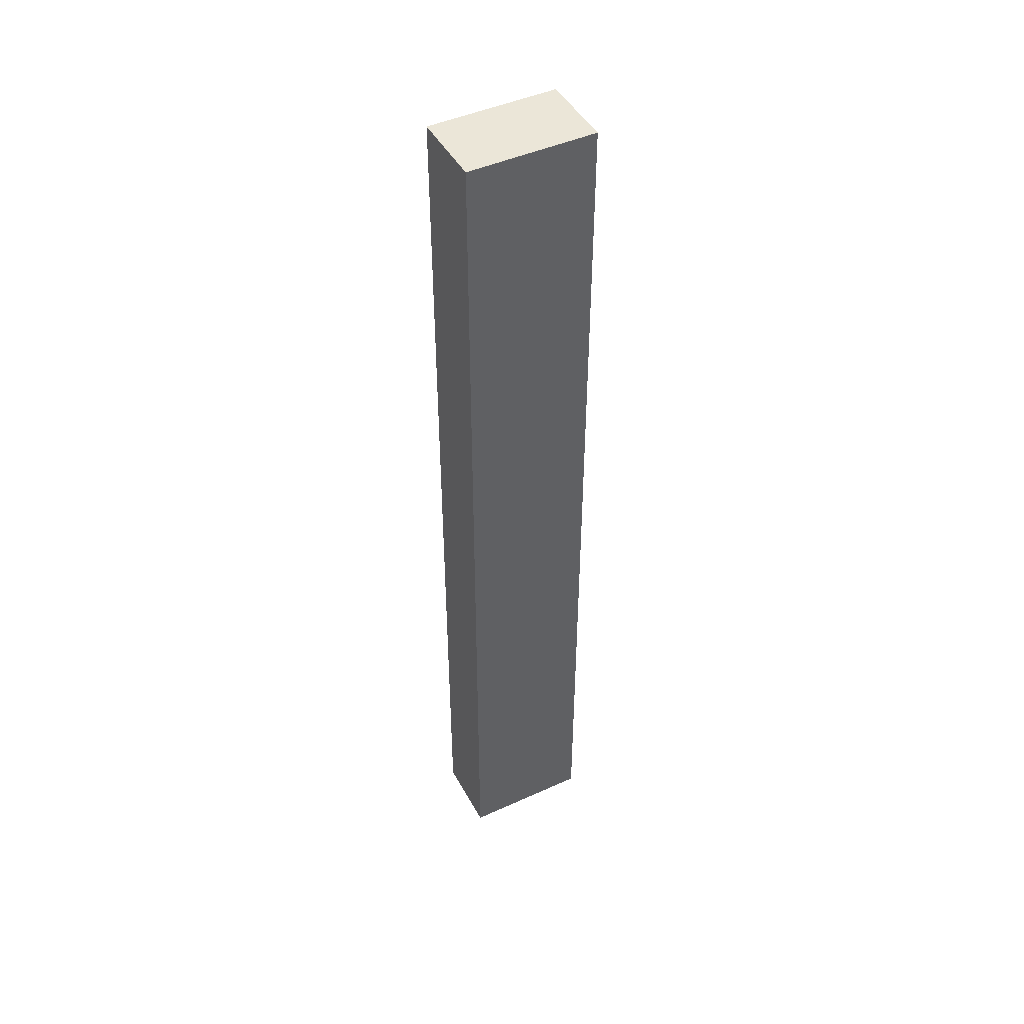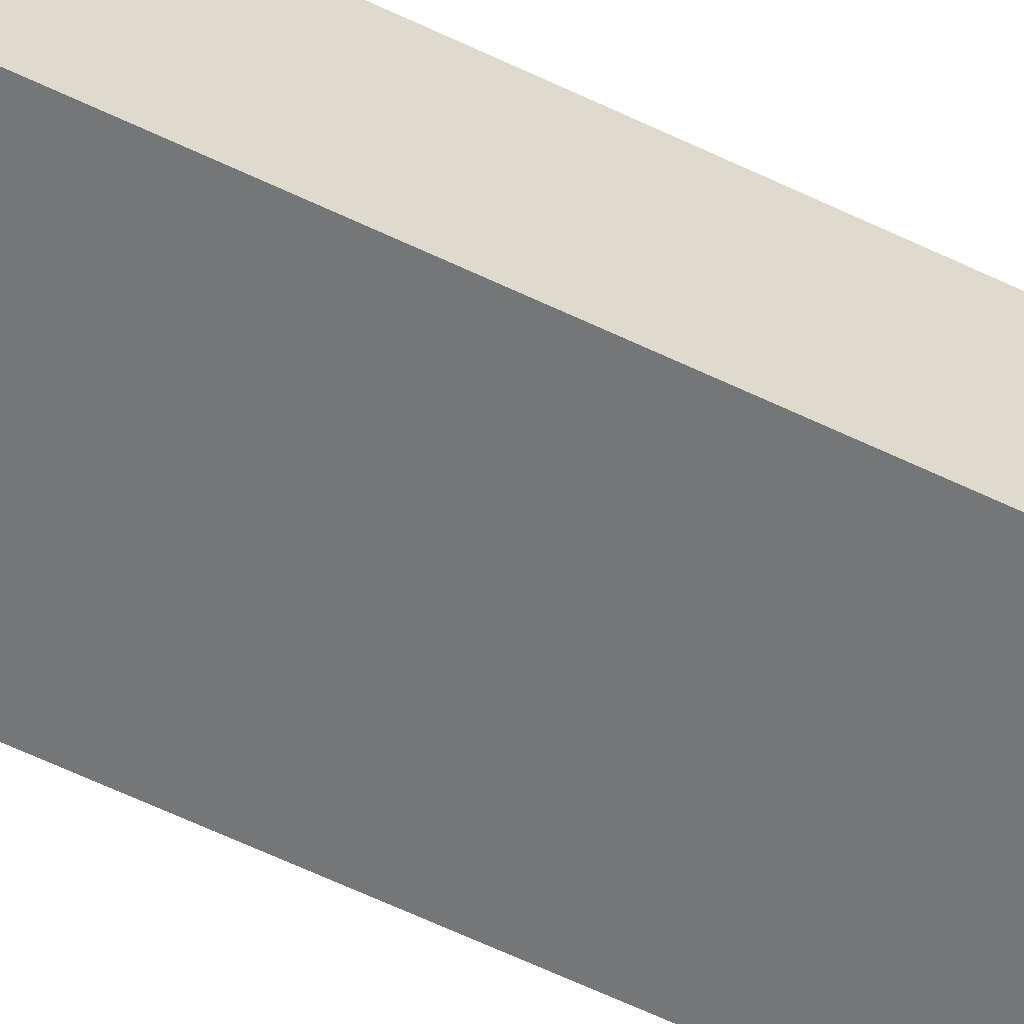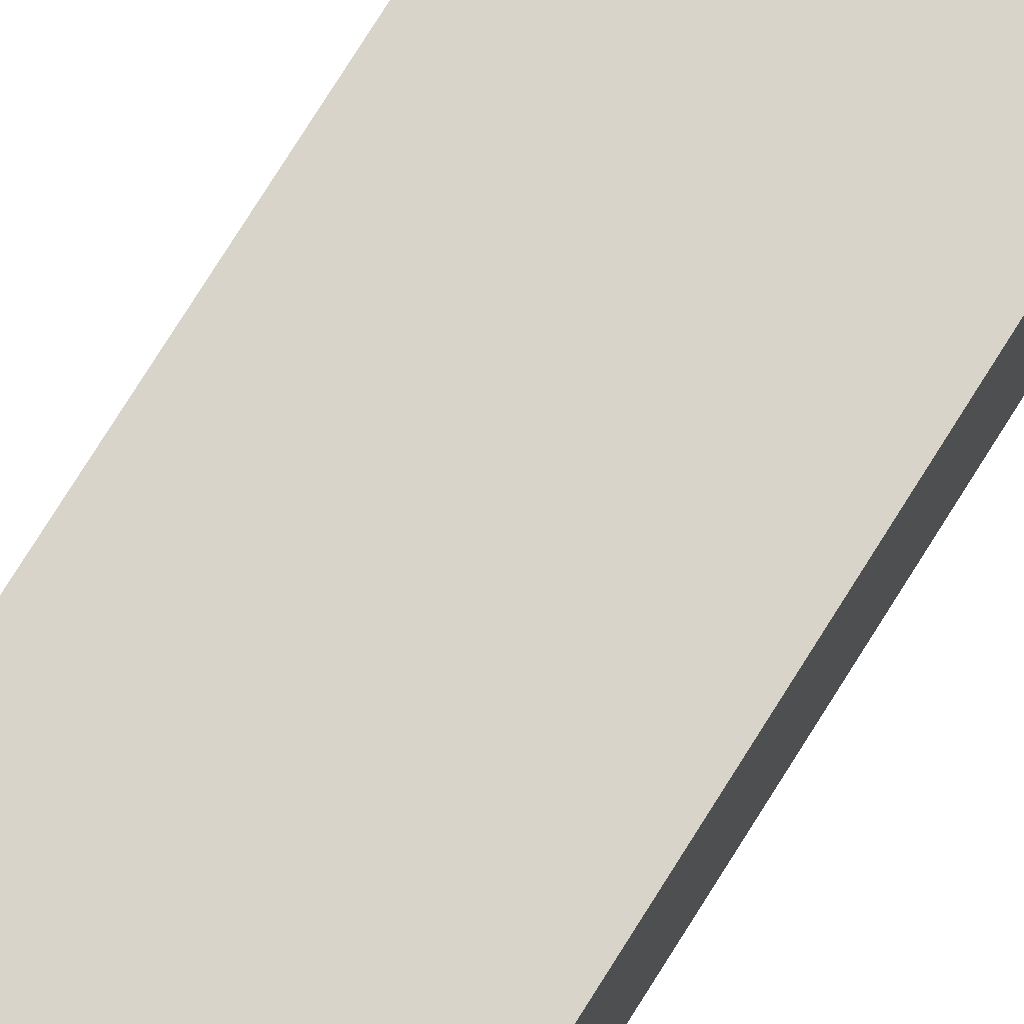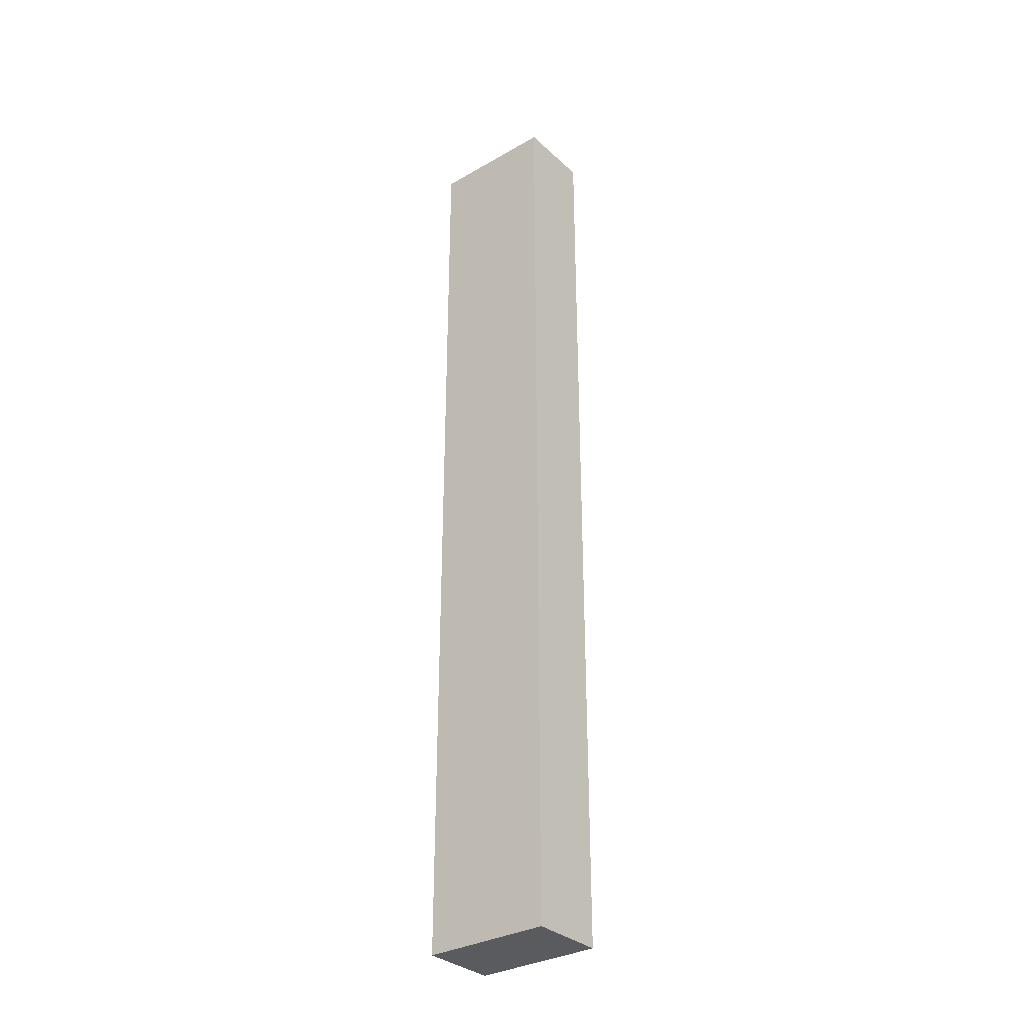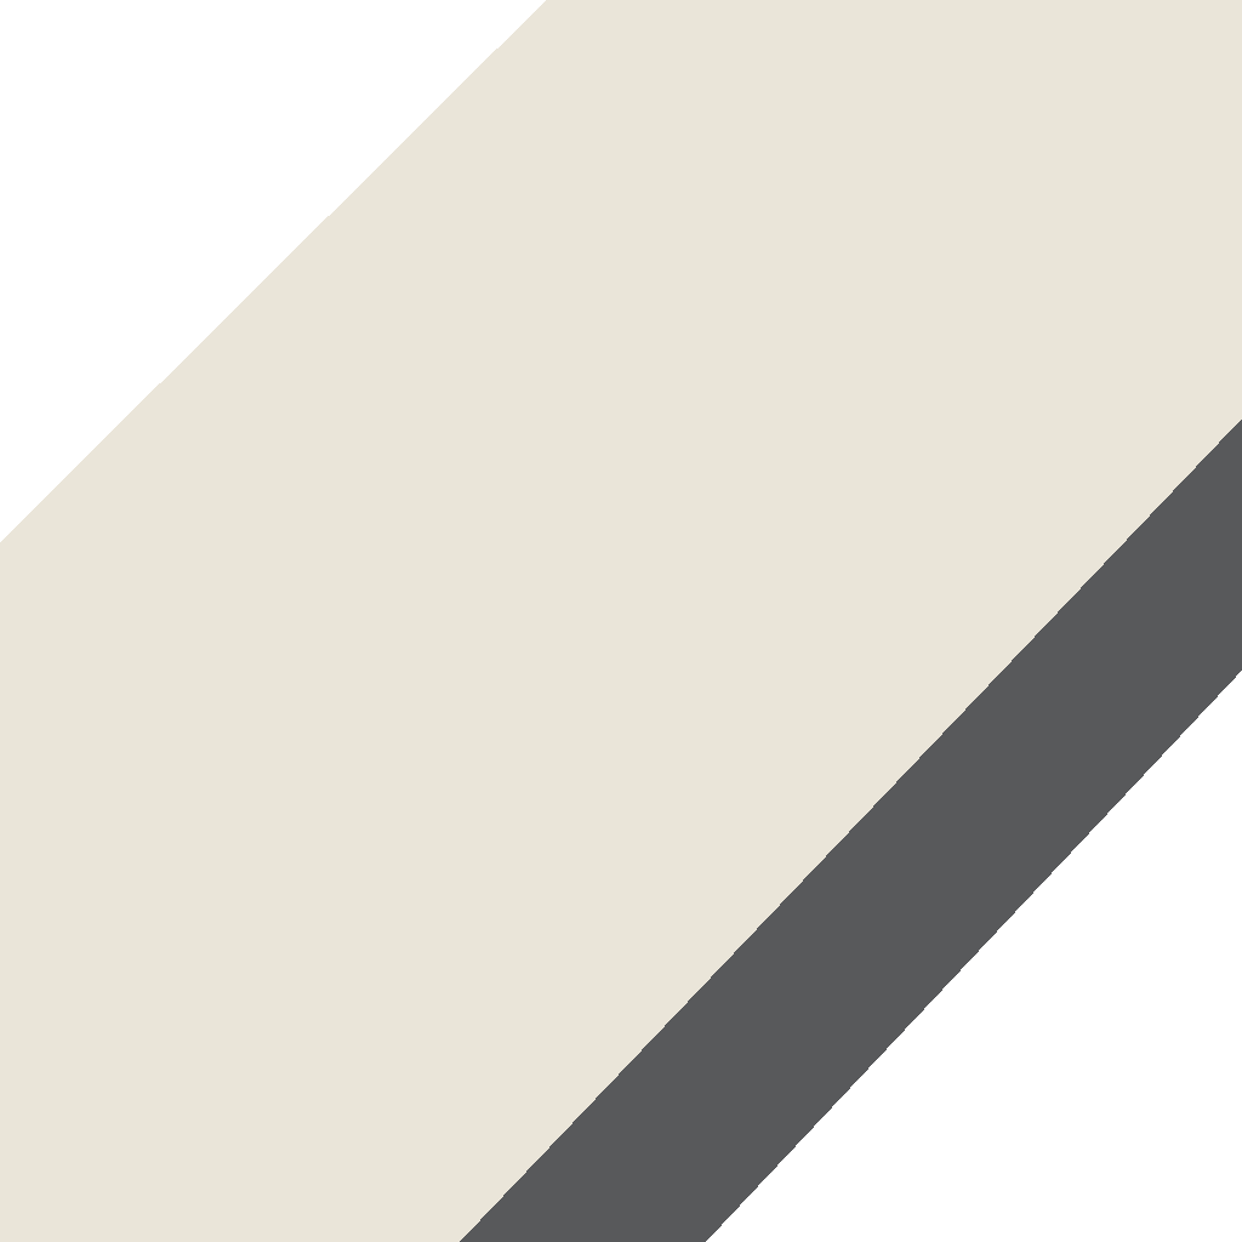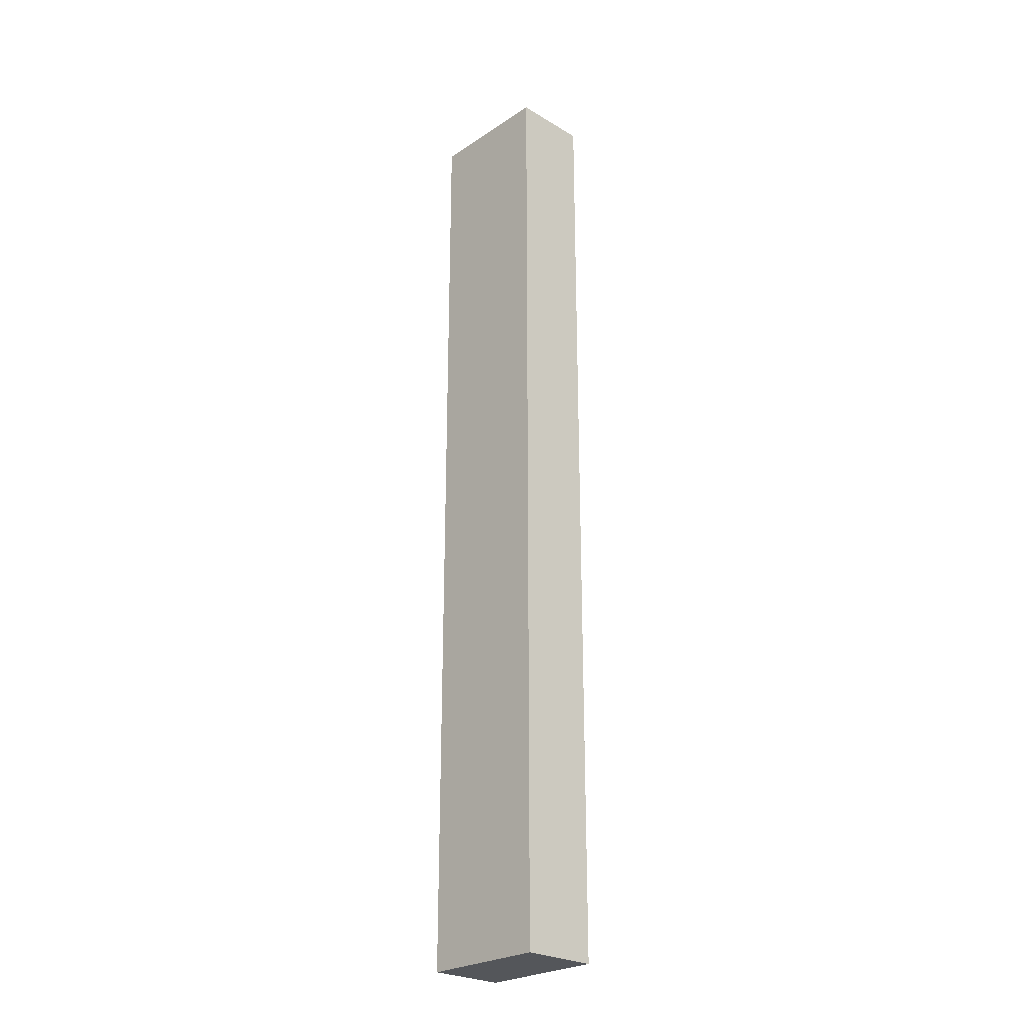
<metadata>
{"format":"obj","ext":"obj","renderer":"f3d","projection":"perspective","resolution":1024,"background":"white","views":[{"elev":46.1,"azim":152.6,"up":"+Y"},{"elev":-56.7,"azim":-117.2,"up":"+Z"},{"elev":75.3,"azim":31.9,"up":"+Z"},{"elev":-32.5,"azim":-141.4,"up":"+Y"},{"elev":57.7,"azim":39.4,"up":"+Z"},{"elev":-25.6,"azim":-133.6,"up":"+Y"}]}
</metadata>
<code>
o ADDON_MISC_WOODPILLAR_M02
v -0.2 -1.5 -0.12
v 0.2 1.5 -0.12
v 0.2 -1.5 0.12
v -0.2 1.5 -0.12
v 0.2 -1.5 -0.12
v -0.2 -1.5 0.12
v 0.2 1.5 0.12
v -0.2 1.5 0.12
v 0.2 -0.5 -0.12
v -0.2 -0.5 -0.12
v 0.2 -0.5 0.12
v -0.2 -0.5 0.12
v 0.2 0.5 -0.12
v -0.2 0.5 -0.12
v 0.2 0.5 0.12
v -0.2 0.5 0.12
f 12 11 15
f 9 10 14
f 14 13 9
f 15 16 12
f 11 9 13
f 10 12 16
f 13 15 11
f 16 14 10
f 10 9 5
f 3 5 9
f 12 10 1
f 5 1 10
f 9 11 3
f 6 3 11
f 1 6 12
f 11 12 6
f 15 13 2
f 4 2 13
f 13 14 4
f 8 4 14
f 16 15 7
f 2 7 15
f 7 8 16
f 14 16 8
f 5 3 6
f 6 1 5
f 8 7 2
f 2 4 8

</code>
